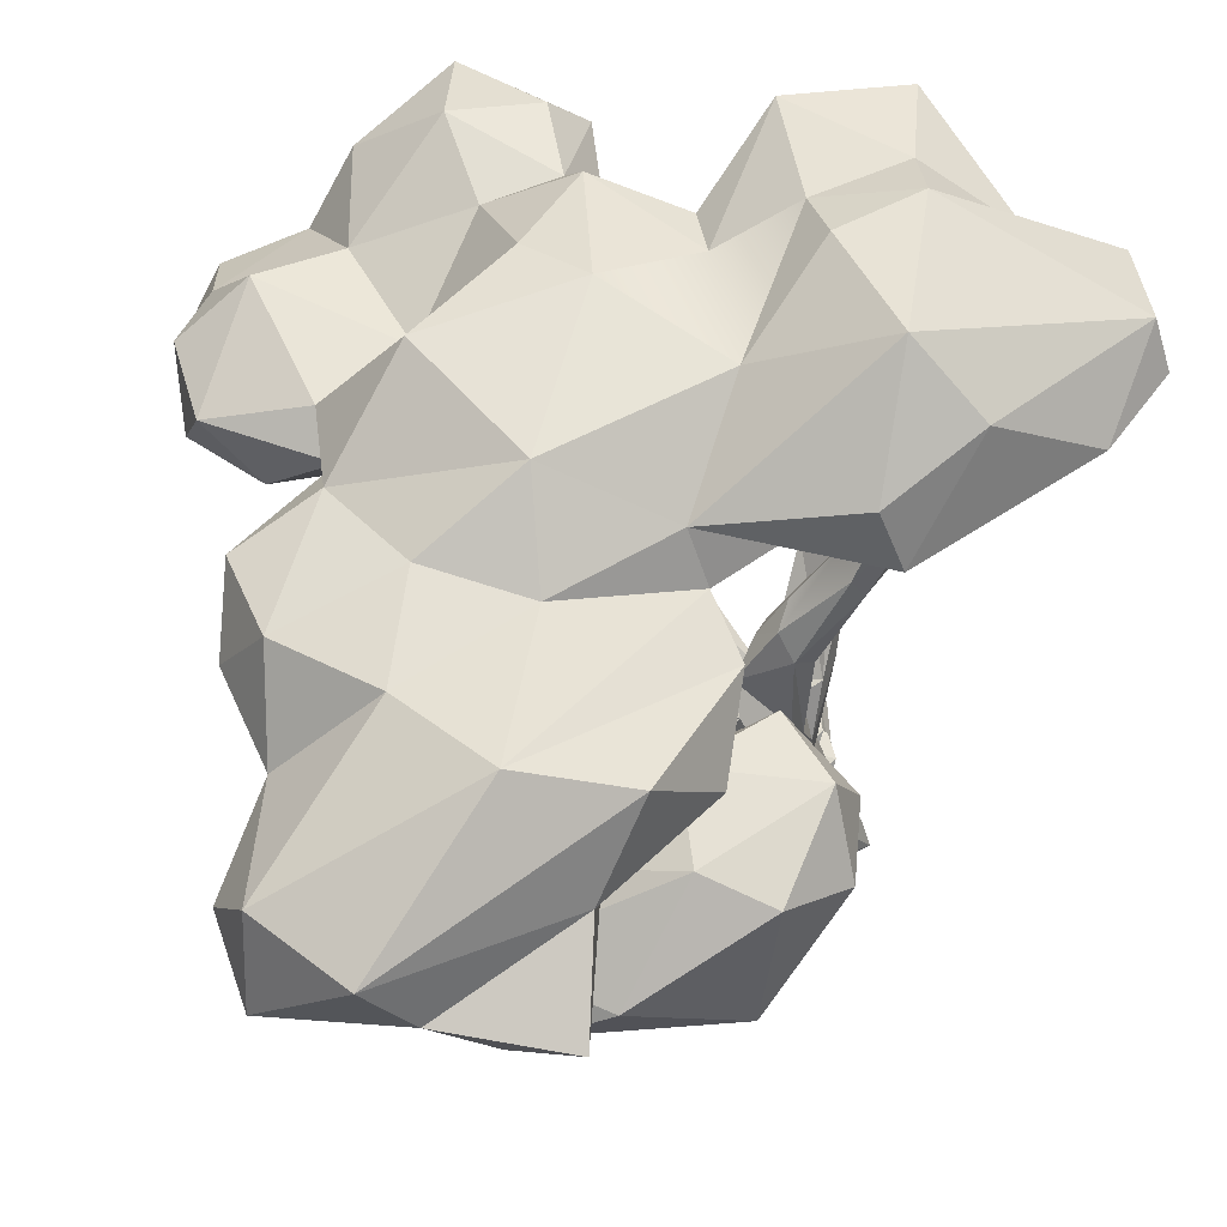
<metadata>
{"format":"obj","ext":"obj","renderer":"f3d","projection":"perspective","resolution":1024,"background":"white","views":[{"elev":74.2,"azim":11.6,"up":"+Y"}]}
</metadata>
<code>
o Arbol_TODO
v -0.3359 4.471 -0.6027
v -0.7241 4.637 -1.382
v 0.4078 4.374 -1.334
v 0.6174 3.156 -1.655
v 0.000304 2.539 -1.856
v 0.3676 2.545 -2.216
v 0.7606 4.628 -2.36
v 0.04908 4.601 -3.089
v 0.1057 4.944 -2.509
v -0.2456 5.233 -1.898
v -0.5631 5.06 -1.156
v 0.2338 5.476 -1.341
v -1.451 3.275 1.071
v -0.4046 2.965 0.4316
v -1.05 3.175 1.768
v -1.295 5.059 0.2705
v -0.4971 4.675 -0.07743
v -0.6662 4.935 -0.295
v -0.8194 3.552 0.8117
v -0.8471 4.357 -1.798
v -0.04068 4.186 -1.902
v -1.485 5.246 -0.3901
v -1.403 5.002 -1.514
v -2.053 4.042 0.5821
v -2.134 4.378 0.2948
v -1.105 4.191 0.3414
v -0.9027 2.634 -2.07
v -0.3048 2.491 -2.824
v -0.8824 4.214 -0.7904
v -1.762 3.775 -0.8081
v -1.525 3.679 -1.415
v -0.9732 4.561 -2.134
v -1.598 4.685 -2.196
v -0.8587 4.717 -1.873
v -1.657 4.324 -0.392
v -2.225 4.12 -0.6036
v -1.696 3.842 -2.86
v -1.928 4.154 -2.786
v -1.728 4.324 -2.304
v -2.828 4.04 -1.768
v -2.31 4.307 -1.186
v -2.143 4.316 -2.048
v -2.481 4.694 1.324
v -2.392 5.056 2.081
v -1.935 5.166 0.8999
v -0.2109 4.662 0.9484
v -1.192 4.066 1.272
v -1.151 4.375 1.88
v -1.959 4.376 2.178
v -1.756 3.93 1.443
v -2.61 4.584 2.02
v -2.309 4.08 1.341
v -0.2442 4.709 0.2909
v -0.5657 5.273 1.152
v -1.036 4.574 2.423
v -1.44 4.83 2.436
v -2.39 3.169 -1.443
v -2.067 3.587 -2.757
v -1.966 3.26 -1.686
v -2.981 3.897 -0.3963
v -2.81 3.63 -0.7568
v -2.274 5.019 -0.9836
v -1.838 4.806 -1.68
v -1.399 4.04 -1.99
v -1.642 3.463 -1.69
v -0.6567 4.448 -2.867
v -0.6785 4.759 -2.795
v 1.476 4.959 -1.877
v 0.2002 5.206 -2.239
v -0.1742 4.723 -0.3803
v 0.3538 4.466 -0.5852
v 0.4573 4.838 -0.3117
v 0.7265 5.266 -1.016
v 1.362 4.825 -1.167
v -1.282 5.473 1.235
v -2.466 4.201 -2.6
v -3.478 3.854 -0.5877
v -3.525 3.648 -1.081
v -2.413 3.571 -0.6508
v -1.471 3.399 -0.6468
v 0.8168 4.349 -2.065
v 1.308 4.588 -2.376
v 1.324 4.34 -1.789
v -0.7259 4.927 1.708
v -2.561 4.355 -0.4482
v -2.954 4.703 0.2511
v -2.532 4.791 -0.1741
v -2.89 4.48 0.7758
v -2.432 4.37 0.8654
v 0.2657 5.152 -0.4962
v -3.164 3.485 -2.053
v -2.983 3.771 -2.477
v -2.558 3.473 -2.569
v -0.5035 4.378 0.3065
v -1.311 3.624 1.841
v -0.5398 3.73 2.018
v -0.2981 4.066 1.257
v 0.177 3.308 1.833
v 0.1902 4.043 1.367
v -0.423 3.388 -1.035
v -0.5471 2.979 -1.567
v 0.09889 3.287 -1.093
v -0.7251 3.435 -2.139
v -0.3109 3.116 -2.738
v -0.8914 2.999 -2.028
v -0.1514 3.104 1.42
v -0.197 3.333 0.4987
v 0.4884 3.539 0.5654
v 0.2906 3.354 1.065
v -0.9034 3.32 -1.355
v -0.01084 3.711 -1.101
v 0.4932 3.405 -2.342
v 0.3428 3.716 -1.686
v 0.5441 3.693 1.091
v -0.4916 3.957 0.7005
v -1.13 3.746 1.339
v -0.4066 4.964 -2.165
v -2.424 3.181 -0.3669
v -2.374 2.996 -0.9003
v -1.778 3.05 -0.6845
v -1.979 3.38 -0.2192
v -2.738 3.318 -1.014
v -1.978 5.056 0.1985
v 1.613 4.724 -1.686
v -2.522 3.853 -3.063
v -2.616 5.001 0.7073
v -0.3886 4.227 -2.633
v 0.2518 4.224 -2.488
v -0.9565 4.447 -0.2379
v 0.2635 2.852 -2.589
v -3.044 3.292 -1.391
v -0.9245 3.489 2.174
v -3.636 4.026 -1.054
v -3.277 4.245 -1.43
v -3.368 4.229 -0.574
v -2.735 4.42 -0.7221
v 0.3333 4.005 0.6347
v -0.02303 3.745 0.2387
v -3.553 3.769 -1.472
v -1.754 5.203 2.392
v -0.178 2.735 -3.255
v -0.8512 2.766 -2.612
v 1.258 4.445 -1.242
v -1.429 3.243 -1.16
v -2.321 4.571 2.513
v -0.6123 4.769 2.402
v -3.635 3.366 -1.788
v -0.7239 4.613 1.584
v -0.3701 2.645 -1.621
v -1.833 3.022 -1.359
v -3.732 3.369 -1.31
v 0.2653 2.703 0.7234
v 0.5304 2.66 0.4739
v 0.2447 2.702 0.3663
v -0.1091 2.401 0.4251
v 0.1366 2.402 0.1728
v 0.1946 2.242 0.4518
v -1.328 3.088 -0.4331
v -1.058 3.03 -0.2529
v -1.248 3.046 -0.7327
v -1.678 2.799 -0.6742
v -1.462 2.687 -0.9468
v -1.453 2.633 -0.6797
v -1.183 2.825 -0.08194
v -1.437 2.995 -0.2261
v -1.5 2.782 -0.3505
v -1.103 2.626 -0.5478
v -1.279 2.671 -0.3973
v -1.044 2.932 -0.7041
v -0.9499 2.845 -0.3306
v -1.076 2.724 -0.7873
v -1.193 2.864 -0.929
v -1.504 2.863 -0.934
v -1.545 2.992 -0.6754
v 0.0521 2.353 0.799
v 0.2546 2.547 0.9054
v -0.01909 2.541 0.803
v 0.5171 2.395 0.6499
v 0.2751 2.532 0.1665
v 0.4455 2.395 0.2515
v 0.474 2.576 0.7636
v 0.002574 2.591 0.2937
v -0.05745 2.632 0.5733
v -0.1768 1.959 0.1603
v -0.1788 1.48 0.07795
v 0.1758 1.219 0.2189
v 0.024 1.977 -0.7333
v 0.1694 2.285 -1.255
v 0.1636 1.976 -0.6157
v -0.1471 2.011 -0.3911
v -0.001673 2.238 -1.219
v 0.3745 0.9084 -0.02969
v 0.3661 0.6989 -0.2318
v 0.2643 1.459 -0.08618
v 0.2383 2.087 -0.5689
v 0.1962 1.983 -0.07224
v 0.2212 1.789 -0.09066
v -0.2237 1.442 -0.05037
v -0.001881 1.3 -0.2822
v -0.1512 0.8286 -0.3583
v -0.3073 2.002 -0.007544
v 0.2695 1.345 0.1443
v 0.0483 2.012 0.1529
v -0.1763 2.567 0.1004
v -0.2314 2.427 0.1522
v -0.238 2.78 0.08509
v 0.05896 2.461 -0.003015
v -0.315 2.754 -0.1299
v -0.2519 1.804 -0.1505
v -0.3215 2.108 -0.2904
v -0.7336 2.45 -0.7637
v -0.5745 2.575 -0.6814
v -0.1667 2.19 -0.3669
v 0.1362 2.186 -0.05723
v 0.08019 2.216 -0.2716
v 0.02991 2.676 -0.4444
v -0.8484 2.388 -0.6764
v -0.2568 2.138 -0.3599
v -0.6237 2.732 0.04249
v -0.3876 2.473 -0.1796
v -0.5108 2.654 0.2801
v -0.4562 2.954 0.2058
v -0.644 3.23 0.192
v -0.2871 0.8155 -0.09663
v -0.06021 1.011 0.4309
v 0.148 0.9524 0.3594
v -0.4287 0.5616 -0.07906
v -0.798 0.1375 -0.3418
v -0.4649 0.3804 0.01612
v -0.4846 0.1863 0.007045
v -0.7472 0.1115 -0.5406
v 0.4181 0.2822 -0.2481
v 0.622 0.4093 -0.009711
v -0.3125 0.4038 -0.5222
v -0.3723 0.6094 -0.2281
v -0.2453 0.2393 -0.5582
v 0.2375 0.9659 -0.3403
v 0.05482 0.5386 -0.5711
v 0.1854 1.397 -0.2383
v -0.2999 2.612 -0.2194
v -0.6318 3.067 -0.008949
v -1.051 2.823 -0.8911
v -0.6116 2.626 -0.537
v -0.2857 0.5712 0.1525
v -0.3882 0.2616 0.6577
v -0.09672 0.5938 0.323
v 0.07496 0.3425 0.4259
v 0.03907 0.4932 0.4019
v -0.2451 2.886 -0.3883
v 0.1181 2.796 -0.3177
v 0.00455 2.953 -0.2448
v -0.2497 1.025 0.3136
v -0.2635 0.7637 0.06214
v -0.2012 2.81 -0.5099
v -0.179 2.442 -0.3238
v 0.3191 3.268 -0.6179
v -0.08203 2.8 -0.5627
v -1.003 2.71 -1.023
v 0.3538 0.9551 0.1725
v 0.4571 0.5765 0.3259
v -1.126 2.803 -0.7977
v -1.217 2.753 -0.7805
v -0.7945 2.575 -0.461
v -1.237 2.594 -0.961
v -1.601 3.047 -1.332
v -1.119 2.623 -1.042
v 0.08958 2.511 -1.086
v -0.1033 2.369 -1.168
v 0.1884 2.207 -0.3838
v 0.3267 3.364 -1.081
v -0.1203 3.076 -0.3689
v 0.2251 3.375 -0.6495
v -0.06909 1.793 -0.2868
v 0.2287 3.367 -1.011
v 0.1317 3.424 -0.8276
v 0.3857 3.969 -1.263
v -1.117 3.621 0.8076
v -0.7391 3.25 0.4056
v -0.6505 2.881 -0.06096
v 0.3094 0.4347 -0.3613
v 0.2287 0.2353 -0.7587
v 0.3957 0.2574 0.3522
v 0.7096 0.2387 0.09911
v 0.2126 2.418 -1.192
v -0.1802 0.4123 -0.6063
v 0.08556 0.1099 -0.8091
v -0.5566 2.779 0.3023
v -0.4477 2.887 0.6654
v -0.3323 2.695 0.4225
v 0.5424 3.494 -0.9888
v -0.8632 3.351 0.2484
v -0.9759 3.277 0.2212
v -1.228 3.64 0.7949
v -0.806 3.134 0.4512
v -0.9076 3.096 0.3665
v -0.09218 2.696 -1.392
v -0.139 3.239 -1.737
v 0.007988 2.643 -1.541
v 0.5122 3.652 -1.185
v 0.5912 4 -1.059
v -0.8667 3.035 0.1438
v -1.292 3.451 0.885
v 0.3802 3.959 -1.047
v -1.279 2.672 -0.852
v -1.651 2.975 -1.171
v -0.8603 2.472 -0.5271
v -0.09746 3.132 -0.5639
v -0.6913 2.848 0.8127
v 0.2391 0.7449 0.403
v -1.206 3.455 0.9573
v -0.05682 0.514 -0.6089
v 0.2658 0.1139 -0.8153
v -1.433 3.681 1.027
v -0.1692 1.11 0.03488
v -1.243 3.896 1.004
v -1.322 4.177 1.117
v -0.614 2.711 1.002
v 0.05627 3.145 -1.789
v -0.09264 3.224 -1.613
v -1.464 3.078 -1.051
v -1.734 3.144 -1.2
v -1.67 3.037 -1.078
v 0.09635 3.241 -1.691
v 0.1401 2.814 -1.374
v 0.545 3.973 -1.277
v -1.921 3.785 -1.443
v -1.524 3.187 -1.275
v 0.3038 4.618 -1.327
v 0.3534 4.638 -1.173
v 0.4528 4.644 -1.2
v 0.4202 4.646 -1.346
v 0.1319 2.725 -1.487
v -1.516 4.15 1.031
v -1.795 3.822 -1.47
v -1.74 3.852 -1.288
v -1.869 3.829 -1.256
v -1.689 3.293 -1.166
v 0.149 1.736 -0.2117
v -1.398 4.085 1.183
v -1.415 3.842 0.9456
v -1.258 3.684 1.109
v -0.4991 2.821 0.8944
v 0.145 2.005 0.05717
v -0.5691 3.134 1.023
v -0.702 3.349 1.412
v -0.5059 3.114 1.44
v -0.5022 2.356 -0.1998
v -0.1468 1.237 0.2381
v -0.8666 3.063 1.41
v -0.1612 0.7753 -0.3657
v -0.2021 0.7317 -0.556
v -0.2059 0.6966 -0.3892
v -0.1197 0.666 -0.5886
v -0.05429 0.798 -0.1749
v -0.07378 0.7503 -0.3665
v -0.09287 0.6918 -0.2152
v 0.3013 0.7705 -0.4367
v 0.08882 0.7497 -0.4926
v 0.1007 0.8433 -0.282
v 0.2679 0.9668 -0.3992
v 0.1287 1.004 -0.2003
v 0.2488 0.9083 -0.2478
v -0.1263 0.8881 -0.1777
v 0.07436 0.8154 -0.3323
v 0.08622 0.9089 -0.1217
v -0.1017 1.103 -0.5155
v 0.07551 1.069 -0.428
v -0.04784 1.026 -0.2769
v -0.2629 1.078 -0.1565
v -0.2912 1.198 -0.1458
v -0.3037 1.164 -0.3385
v 0.006699 1.101 -0.01197
v -0.1958 1.151 -0.0136
v 0.1697 1.225 -0.3344
v -0.1221 1.198 -0.4506
v -0.08179 1.262 -0.2816
v 0.168 1.082 -0.2347
v 0.2054 1.193 -0.09353
v 0.0113 1.265 -0.1353
v 0.04635 0.6545 -0.414
v 0.383 0.7961 -0.2793
v 0.2438 0.8334 -0.08045
v 0.3639 0.7377 -0.128
v 0.01629 1.197 0.03602
v -0.1427 1.232 -0.0233
v 0.04993 0.8148 -0.05846
v -0.01119 0.7174 -0.05782
v 0.2013 0.7383 -0.001843
v 0.1894 0.6447 -0.2125
v 0.2072 1.128 -0.3457
v 0.08935 1.159 -0.4775
v 0.3043 0.674 -0.4055
v -0.2463 1.078 -0.3809
v -0.06514 0.9854 -0.1783
v -0.1694 0.9687 -0.2947
v -0.1888 0.921 -0.4864
v -0.2079 0.8625 -0.3351
v 0.1862 0.9412 -0.5565
v -0.02625 0.9204 -0.6125
v -0.0144 1.014 -0.4019
v -0.06872 0.8252 -0.5339
v 0.1018 0.7581 -0.5592
v -0.09058 0.7313 -0.6425
v -0.08246 0.7954 -0.498
v -0.01346 0.7234 -0.3059
v 0.1892 0.8447 -0.5253
v 0.01566 0.7887 -0.3598
v 0.09803 0.723 -0.3924
v -0.02159 0.6593 -0.4503
v 0.05719 0.6793 -0.5827
g Arbol_TODO_Arbol_TODO_Material.006
f 1 2 3
f 4 5 6
f 7 8 9
f 10 11 12
f 13 14 15
f 16 17 18
f 19 14 13
f 20 21 3
f 22 18 11
f 23 22 11
f 24 25 26
f 27 28 5
f 29 30 31
f 32 33 34
f 30 35 36
f 37 38 39
f 40 41 42
f 43 44 45
f 26 46 47
f 48 49 50
f 51 43 52
f 46 53 54
f 49 55 56
f 57 58 59
f 60 61 36
f 23 62 22
f 63 42 41
f 64 65 37
f 37 39 64
f 66 20 32
f 67 32 34
f 68 69 12
f 70 71 72
f 73 72 74
f 11 18 12
f 17 16 75
f 45 44 75
f 40 42 76
f 77 78 61
f 79 30 36
f 80 31 30
f 81 82 83
f 72 71 74
f 46 48 47
f 54 84 46
f 85 35 25
f 62 63 41
f 20 64 32
f 29 31 20
f 32 64 39
f 33 32 39
f 86 87 85
f 43 88 89
f 18 72 90
f 18 70 72
f 91 40 92
f 91 92 93
f 30 29 35
f 53 46 94
f 95 96 97
f 98 99 96
f 100 101 102
f 103 104 105
f 15 14 106
f 107 108 109
f 103 110 111
f 112 103 113
f 114 99 98
f 97 115 116
f 110 103 105
f 110 105 101
f 34 117 67
f 49 52 50
f 50 24 26
f 118 119 120
f 121 80 30
f 32 67 66
f 7 81 8
f 79 121 30
f 118 79 122
f 16 18 22
f 87 123 22
f 68 82 69
f 124 83 82
f 58 125 37
f 58 37 65
f 87 126 123
f 87 86 126
f 21 20 127
f 128 127 8
f 73 68 12
f 18 90 12
f 94 129 17
f 25 129 26
f 104 103 112
f 4 130 112
f 5 28 6
f 112 130 104
f 129 1 17
f 70 1 71
f 78 131 61
f 91 93 57
f 15 132 95
f 98 132 15
f 66 67 8
f 8 67 9
f 78 77 133
f 134 135 136
f 115 97 137
f 107 19 138
f 2 20 3
f 20 2 29
f 91 139 40
f 40 134 41
f 43 45 126
f 126 88 43
f 111 100 102
f 4 112 113
f 88 25 89
f 88 85 25
f 74 68 73
f 82 68 124
f 44 140 75
f 84 54 140
f 20 31 64
f 31 65 64
f 140 54 75
f 54 53 75
f 9 67 117
f 10 12 69
f 85 87 136
f 136 135 85
f 141 142 104
f 130 141 104
f 143 74 71
f 3 81 83
f 87 62 136
f 62 87 22
f 65 31 144
f 80 121 120
f 4 102 5
f 4 111 102
f 44 43 51
f 145 140 44
f 41 136 62
f 134 136 41
f 19 13 116
f 95 13 15
f 29 1 129
f 1 29 2
f 89 25 24
f 52 24 50
f 81 7 82
f 69 82 7
f 55 49 48
f 84 56 146
f 91 147 139
f 147 91 131
f 1 3 71
f 3 143 71
f 46 148 48
f 48 148 146
f 27 5 149
f 5 102 149
f 77 135 133
f 60 85 135
f 105 27 101
f 142 105 104
f 121 79 118
f 118 120 121
f 127 128 21
f 21 81 3
f 89 24 52
f 43 89 52
f 23 63 62
f 34 33 23
f 131 91 57
f 118 122 119
f 142 28 27
f 27 105 142
f 119 150 120
f 150 144 120
f 139 134 40
f 134 133 135
f 109 14 107
f 19 107 14
f 137 138 115
f 108 107 138
f 144 150 65
f 57 59 150
f 123 16 22
f 16 45 75
f 114 137 99
f 137 108 138
f 92 40 76
f 37 125 38
f 138 19 115
f 19 116 115
f 145 51 52
f 51 145 44
f 125 92 76
f 92 125 93
f 103 111 113
f 113 111 4
f 56 145 49
f 145 52 49
f 21 128 81
f 81 128 8
f 29 129 35
f 25 35 129
f 97 99 137
f 97 96 99
f 26 129 94
f 26 94 46
f 15 106 98
f 114 98 109
f 100 110 101
f 110 100 111
f 109 106 14
f 98 106 109
f 6 130 4
f 6 28 130
f 17 53 94
f 75 53 17
f 114 109 108
f 108 137 114
f 36 85 60
f 85 36 35
f 98 96 132
f 96 95 132
f 76 42 39
f 42 33 39
f 36 61 79
f 61 122 79
f 123 45 16
f 123 126 45
f 122 131 57
f 131 122 61
f 42 63 33
f 33 63 23
f 120 144 80
f 144 31 80
f 147 151 139
f 151 147 131
f 84 148 46
f 146 148 84
f 151 78 139
f 78 151 131
f 101 27 149
f 102 101 149
f 124 143 83
f 3 83 143
f 60 77 61
f 77 60 135
f 90 73 12
f 73 90 72
f 48 50 47
f 50 26 47
f 124 74 143
f 68 74 124
f 11 10 117
f 117 10 69
f 119 57 150
f 122 57 119
f 140 145 56
f 56 84 140
f 9 117 69
f 9 69 7
f 133 139 78
f 133 134 139
f 116 13 95
f 116 95 97
f 66 8 127
f 20 66 127
f 125 76 38
f 76 39 38
f 70 17 1
f 17 70 18
f 88 126 86
f 86 85 88
f 58 93 125
f 57 93 58
f 141 130 28
f 28 142 141
f 65 59 58
f 65 150 59
f 146 55 48
f 146 56 55
f 152 153 154
f 155 156 157
f 158 159 160
f 161 162 163
f 164 165 166
f 163 162 167
f 167 164 168
f 169 170 171
f 172 171 162
f 160 173 174
f 175 176 177
f 178 176 175
f 153 179 154
f 180 178 157
f 153 178 180
f 153 181 178
f 182 156 155
f 154 183 152
f 170 164 167
f 159 165 164
f 175 177 155
f 182 155 183
f 155 157 175
f 175 157 178
f 173 161 174
f 166 165 161
f 174 161 165
f 158 165 159
f 170 169 159
f 159 164 170
f 153 180 179
f 157 156 180
f 161 173 162
f 162 173 172
f 152 177 176
f 152 181 153
f 166 168 164
f 161 163 166
f 159 169 160
f 172 173 160
f 182 183 154
f 179 182 154
f 170 167 171
f 167 162 171
f 160 174 158
f 174 165 158
f 183 177 152
f 177 183 155
f 156 182 179
f 179 180 156
f 168 163 167
f 168 166 163
f 181 152 176
f 176 178 181
f 169 171 172
f 169 172 160
f 184 185 186
f 187 188 189
f 190 191 187
f 192 193 194
f 195 196 197
f 198 199 200
f 197 196 202
f 206 204 207 208
f 209 210 190
f 214 215 216
f 219 220 221
f 222 206 223
f 224 198 200
f 186 225 226
f 227 228 229
f 230 231 232
f 233 193 192
f 234 231 235
f 231 236 232
f 237 238 239
f 234 236 231
f 240 241 208
f 212 242 243
f 244 245 246
f 247 248 245
f 208 249 240
f 250 251 214
f 246 252 253
f 240 254 255
f 185 198 224
f 250 256 251
f 257 216 215
f 212 258 242
f 259 186 260
f 202 203 186
f 261 262 263
f 264 265 266
f 267 268 269
f 188 195 189
f 257 270 216
f 271 251 272
f 209 190 273
f 240 249 254
f 223 277 278
f 279 241 240
f 280 232 281
f 280 281 238
f 215 213 255
f 230 232 282
f 259 260 283
f 195 188 284
f 220 240 255
f 220 279 240
f 236 285 286
f 232 236 286
f 269 268 190
f 221 287 219
f 206 288 289
f 229 245 244
f 245 230 247
f 188 187 191
f 216 290 256
f 291 292 293
f 294 295 287
f 296 297 298
f 290 299 300
f 274 276 270
f 219 301 220
f 295 302 301
f 233 232 280
f 282 232 283
f 251 256 272
f 272 300 303
f 304 305 264
f 194 237 239
f 274 270 254
f 249 307 274
f 287 221 308
f 247 309 248
f 294 310 295
f 291 293 277
f 311 200 199
f 312 285 311
f 250 214 216
f 290 216 270
f 301 302 313
f 244 227 229
f 253 314 224
f 315 316 310
f 308 221 317
f 302 295 310
f 297 318 298
f 319 297 296
f 320 321 322
f 305 265 264
f 319 323 297
f 323 319 324
f 261 243 242
f 325 300 299
f 326 265 321
f 277 310 278
f 266 265 327 258
f 328 276 303 329
f 330 300 325 331
f 222 294 287
f 287 308 222
f 276 325 270
f 328 331 276
f 191 298 188
f 332 284 188
f 322 305 304
f 230 282 247
f 269 284 267
f 242 320 261
f 261 320 322
f 234 235 200
f 311 285 200
f 251 271 208
f 327 320 242 258
f 238 193 280
f 193 233 280
f 315 333 316
f 209 199 198
f 198 185 201
f 251 208 207
f 334 335 327
f 321 336 326
f 334 336 335
f 337 335 336
f 330 329 303 300
f 206 289 204
f 334 326 336
f 326 334 265
f 210 218 190
f 190 213 215
f 230 229 228
f 245 229 230
f 300 256 290
f 338 194 239
f 197 189 195
f 333 339 316
f 340 315 293
f 194 259 192
f 233 192 259
f 208 241 223
f 223 291 277
f 224 200 235
f 253 224 227
f 341 302 310
f 341 339 313
f 288 342 289
f 293 292 313
f 340 293 313
f 344 222 308
f 292 301 313
f 292 241 279
f 342 344 345
f 345 346 342
f 267 324 268
f 267 284 324
f 327 337 320
f 287 295 219
f 295 301 219
f 253 244 246
f 253 227 244
f 282 309 247
f 186 309 260
f 328 329 331
f 290 270 299
f 299 270 325
f 338 239 199
f 239 238 199
f 206 208 223
f 331 329 330
f 254 257 255
f 257 254 270
f 237 194 193
f 237 193 238
f 263 243 261
f 220 255 243
f 228 231 230
f 231 228 227
f 213 212 255
f 255 212 243
f 231 227 235
f 235 227 224
f 317 289 342
f 311 199 238
f 238 281 311
f 322 304 262
f 282 260 309
f 282 283 260
f 291 241 292
f 223 241 291
f 289 205 204
f 338 273 189
f 197 338 189
f 245 248 246
f 309 226 248
f 296 298 268
f 268 324 296
f 248 226 246
f 221 205 289
f 221 289 317
f 218 211 213
f 218 213 190
f 225 252 246
f 198 201 209
f 321 320 337
f 337 336 321
f 316 339 341
f 221 220 205
f 347 205 220
f 273 187 189
f 315 277 293
f 215 214 196
f 348 185 314
f 224 314 185
f 301 292 279
f 279 220 301
f 322 321 305
f 321 265 305
f 208 271 249
f 220 243 263
f 347 220 263
f 232 286 312
f 281 312 311
f 345 344 308
f 319 296 324
f 269 215 196
f 190 215 269
f 313 302 341
f 333 340 313
f 333 315 340
f 334 327 265
f 297 323 318
f 222 278 294
f 223 278 222
f 233 259 283
f 232 233 283
f 226 225 246
f 278 310 294
f 339 333 313
f 318 332 298
f 298 332 188
f 186 348 225
f 276 331 325
f 249 271 307
f 209 273 199
f 256 300 272
f 255 257 215
f 186 185 348
f 251 207 214
f 197 202 194
f 338 197 194
f 309 186 226
f 316 341 310
f 273 190 187
f 262 261 322
f 259 202 186
f 259 194 202
f 286 285 312
f 312 281 232
f 249 274 254
f 236 234 285
f 285 234 200
f 288 344 342
f 288 222 344
f 222 288 206
f 250 216 256
f 335 337 327
f 315 310 277
f 199 273 338
f 348 314 253
f 348 252 225
f 252 348 253
f 346 317 342
f 258 211 266
f 350 351 352
f 352 351 353
f 354 355 356
f 357 358 359
f 360 361 362
f 363 364 365
f 366 367 368
f 369 370 371
f 372 373 369
f 374 375 376
f 377 372 368
f 378 374 379
f 356 355 380
f 381 382 383
f 384 379 385
f 376 371 370
f 386 387 388
f 387 389 388
f 374 378 390
f 367 366 391
f 392 358 357
f 392 381 383
f 375 391 366
f 393 369 371
f 394 363 365
f 395 396 397
f 398 399 400
f 397 396 401
f 402 403 404
f 350 352 405
f 406 399 398
f 406 360 362
f 378 372 377
f 378 379 384
f 402 407 408
f 352 409 405
f 382 386 388
f 359 355 354
f 361 394 365
f 400 396 395
f 389 392 383
f 380 358 392
f 410 403 402
f 410 402 408
f 359 386 382
f 382 381 359
f 364 406 362
f 401 399 406
f 393 368 369
f 369 368 372
f 380 389 356
f 389 380 392
f 400 394 361
f 361 360 400
f 371 375 366
f 371 376 375
f 401 364 397
f 364 401 406
f 372 384 373
f 378 384 372
f 355 359 358
f 380 355 358
f 396 400 399
f 401 396 399
f 393 371 366
f 393 366 368
f 382 388 383
f 383 388 389
f 361 365 362
f 362 365 364
f 391 374 390
f 391 375 374
f 407 350 405
f 404 351 350
f 356 389 387
f 356 387 354
f 409 410 408
f 353 403 410
f 397 364 363
f 397 363 395
f 385 373 384
f 373 370 369
f 353 409 352
f 409 353 410
f 360 398 400
f 360 406 398
f 367 391 390
f 368 367 377
f 404 350 407
f 407 402 404
f 385 370 373
f 376 370 385
f 390 378 377
f 367 390 377
f 351 404 403
f 353 351 403
f 381 357 359
f 381 392 357
f 407 405 408
f 408 405 409
f 376 385 379
f 379 374 376
f 386 354 387
f 359 354 386
f 394 395 363
f 400 395 394
f 11 34 23
f 117 34 11
f 201 185 184
f 184 203 204 205
f 211 212 213
f 217 211 218 210
f 274 275 276
f 284 269 195
f 210 306 217
f 303 276 275 272
f 191 268 298
f 214 207 343 196
f 207 204 203 343
f 347 263 306 210
f 201 210 209
f 323 324 332 318
f 317 349 308
f 201 205 347
f 201 347 210
f 186 203 184
f 343 203 202
f 196 343 202
f 195 269 196
f 332 324 284
f 274 307 275
f 271 272 275 307
f 346 345 349
f 308 349 345
f 346 349 317
f 262 304 306 263
f 217 306 304 264
f 266 211 217 264
f 258 212 211
f 201 184 205
f 191 190 268

</code>
